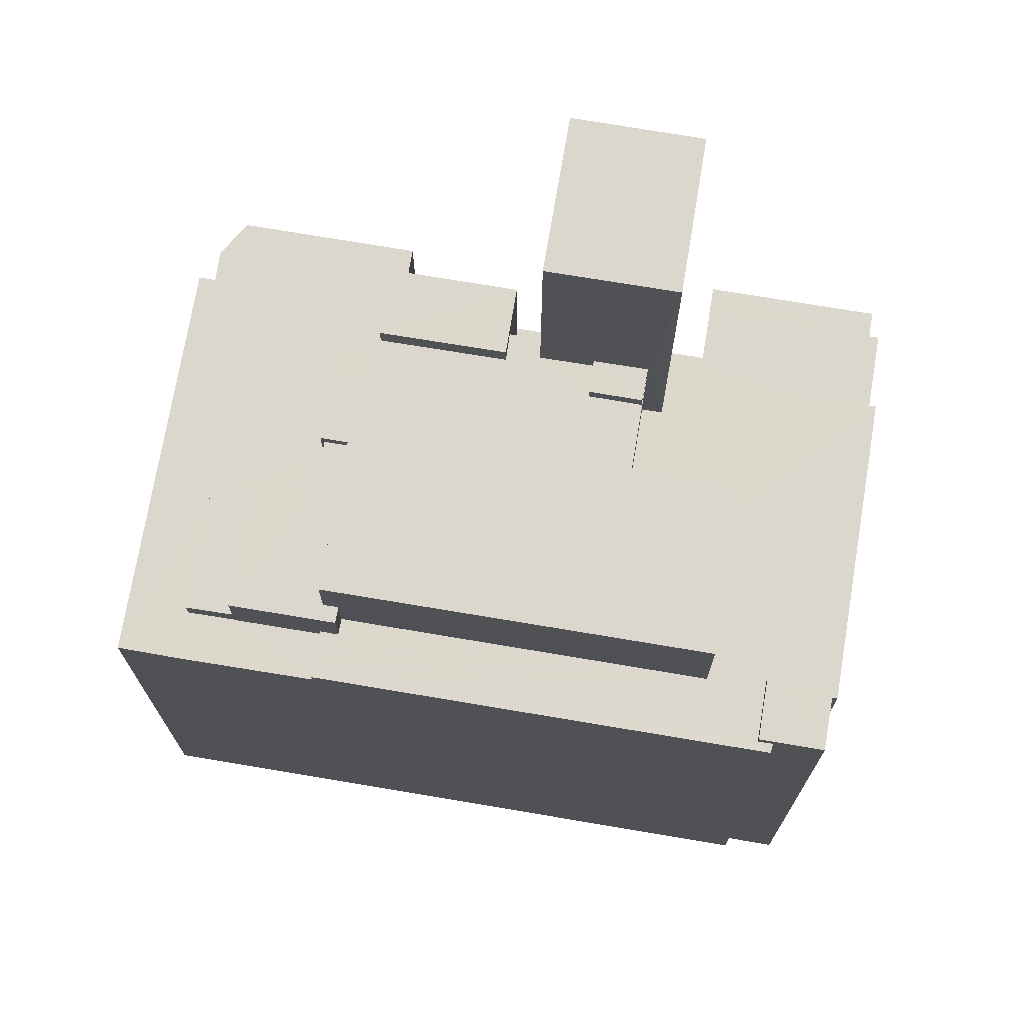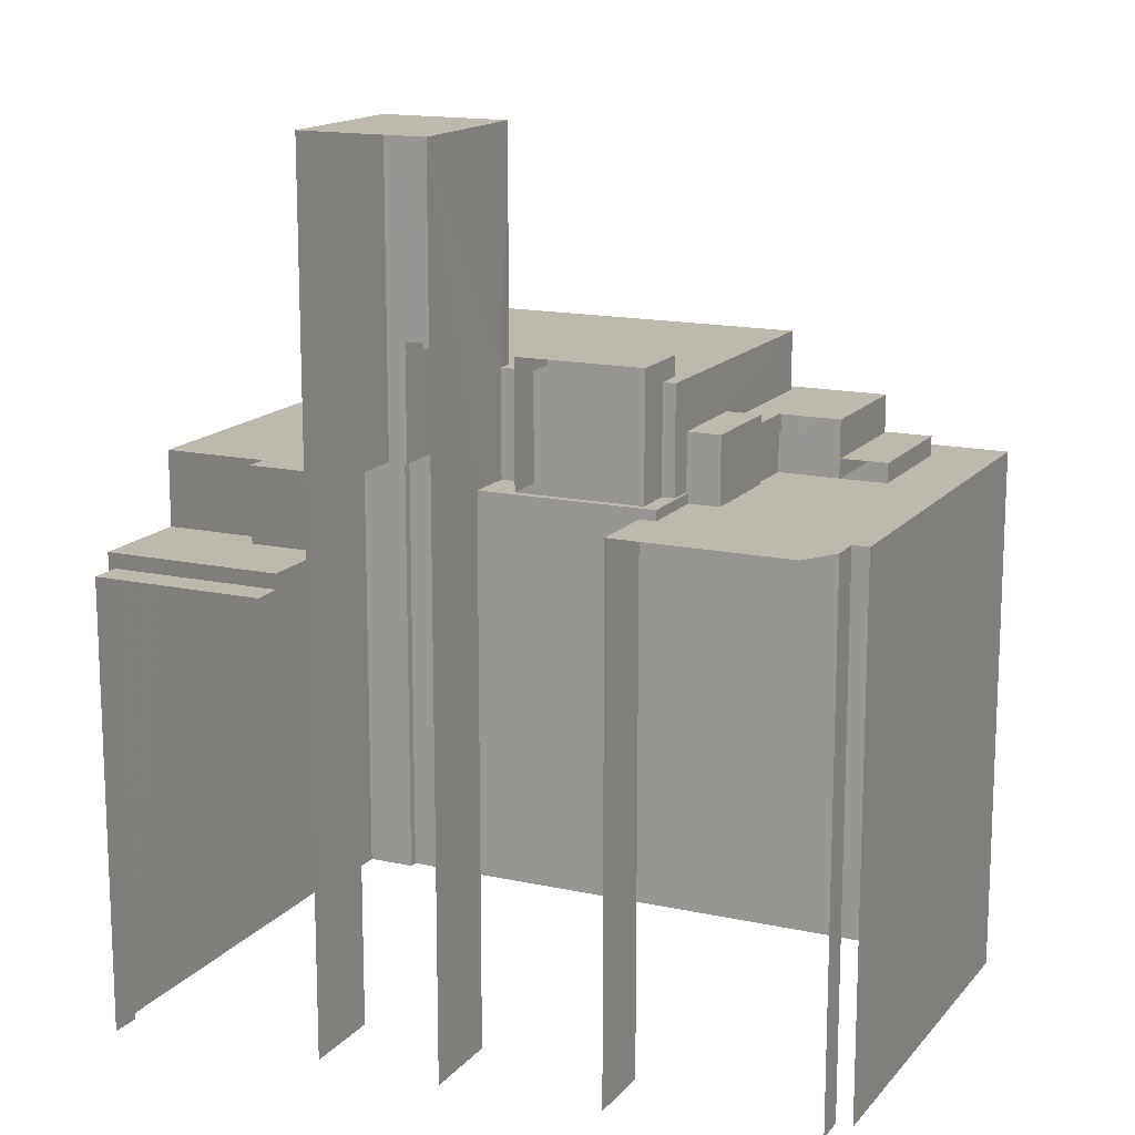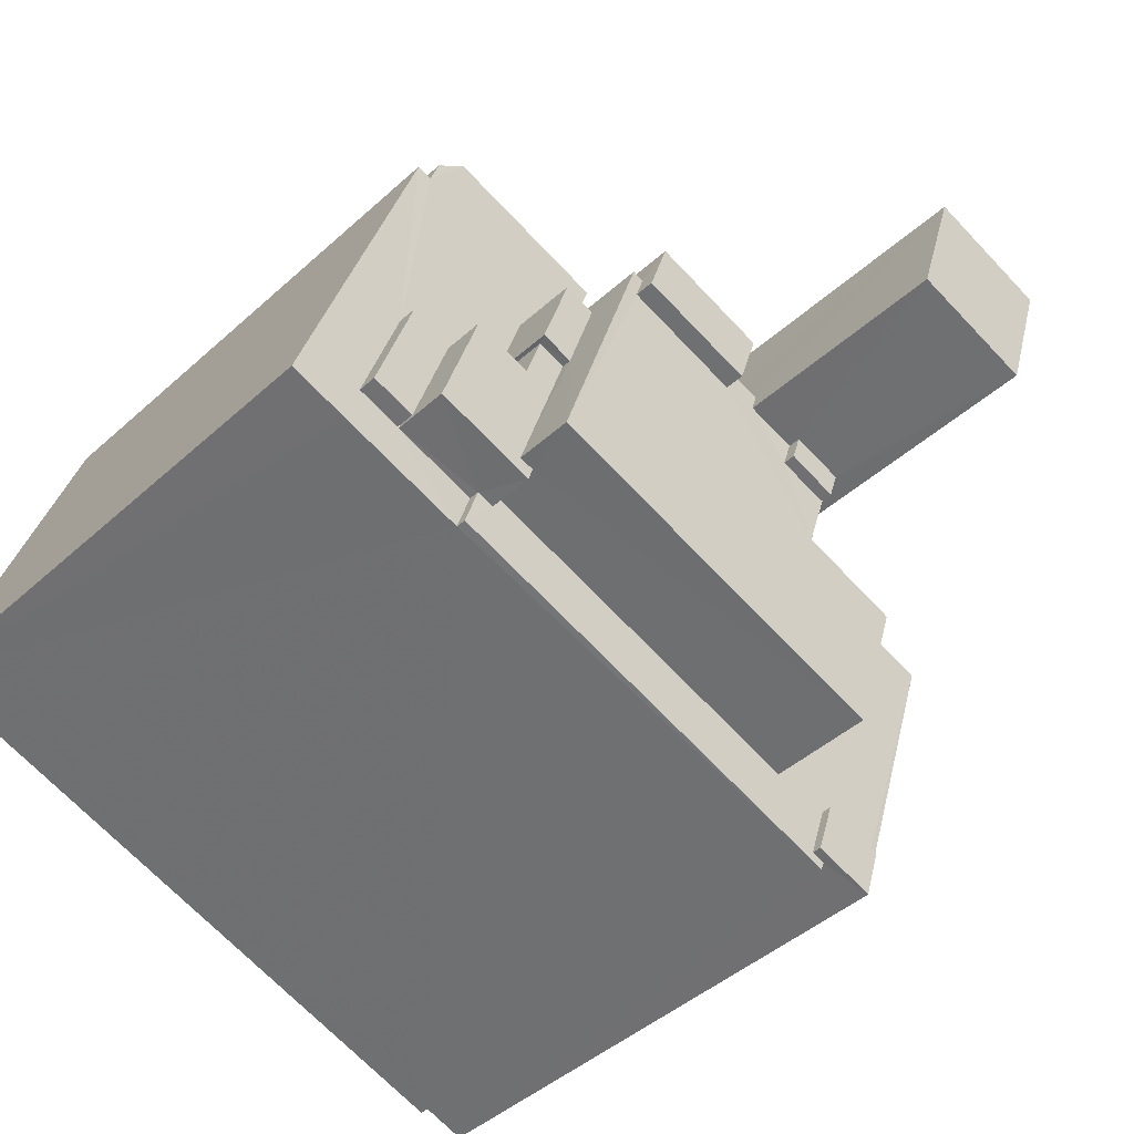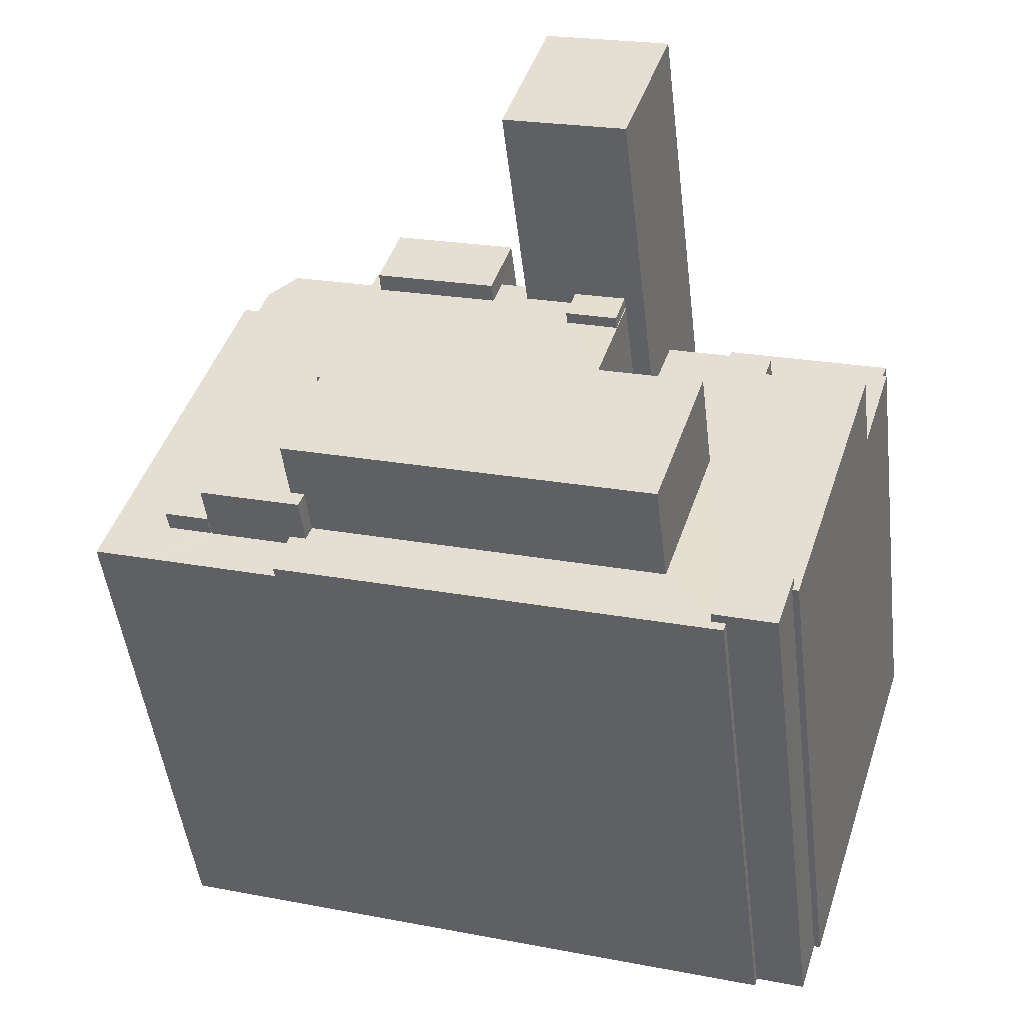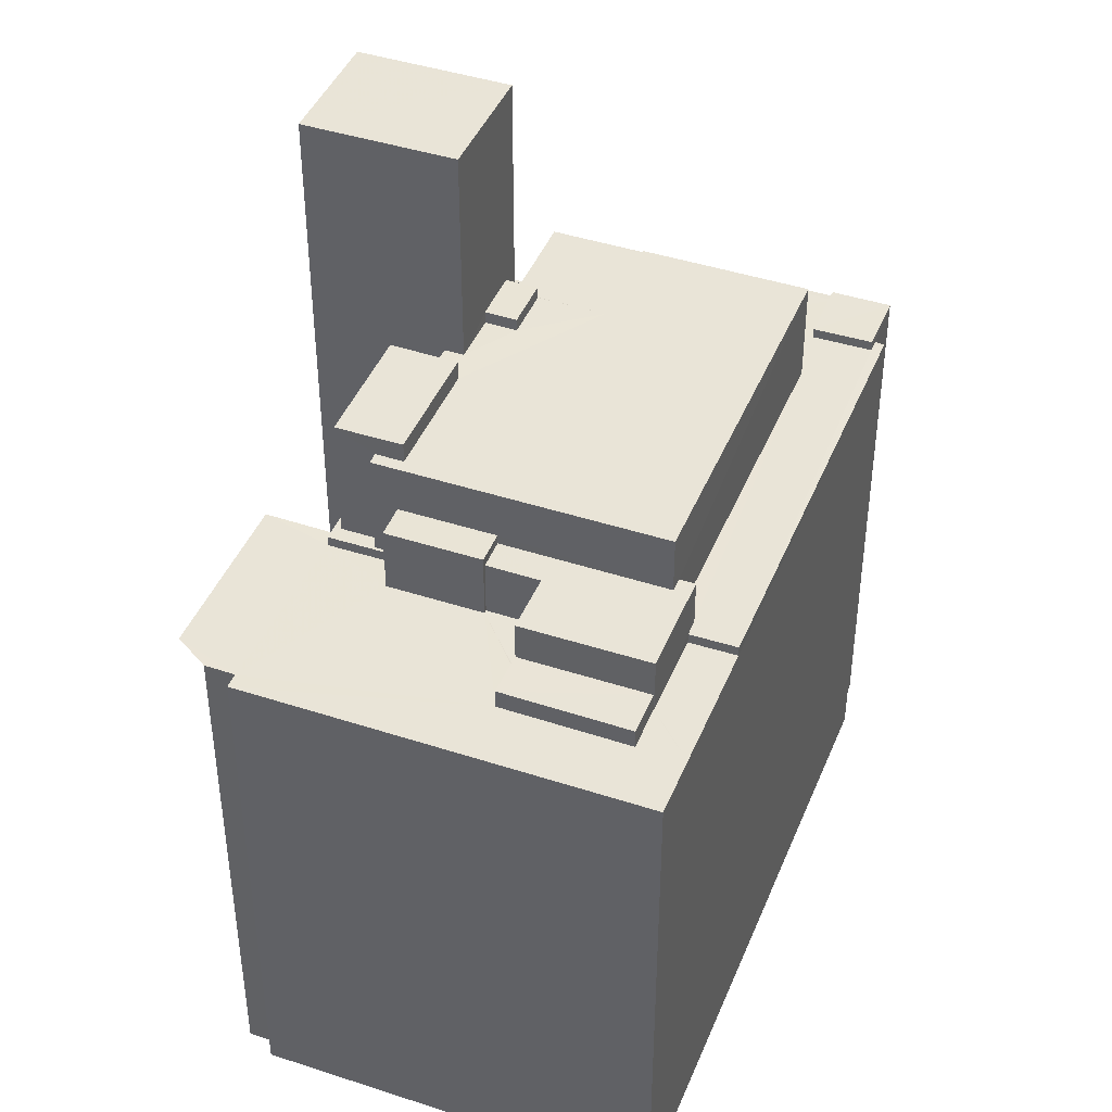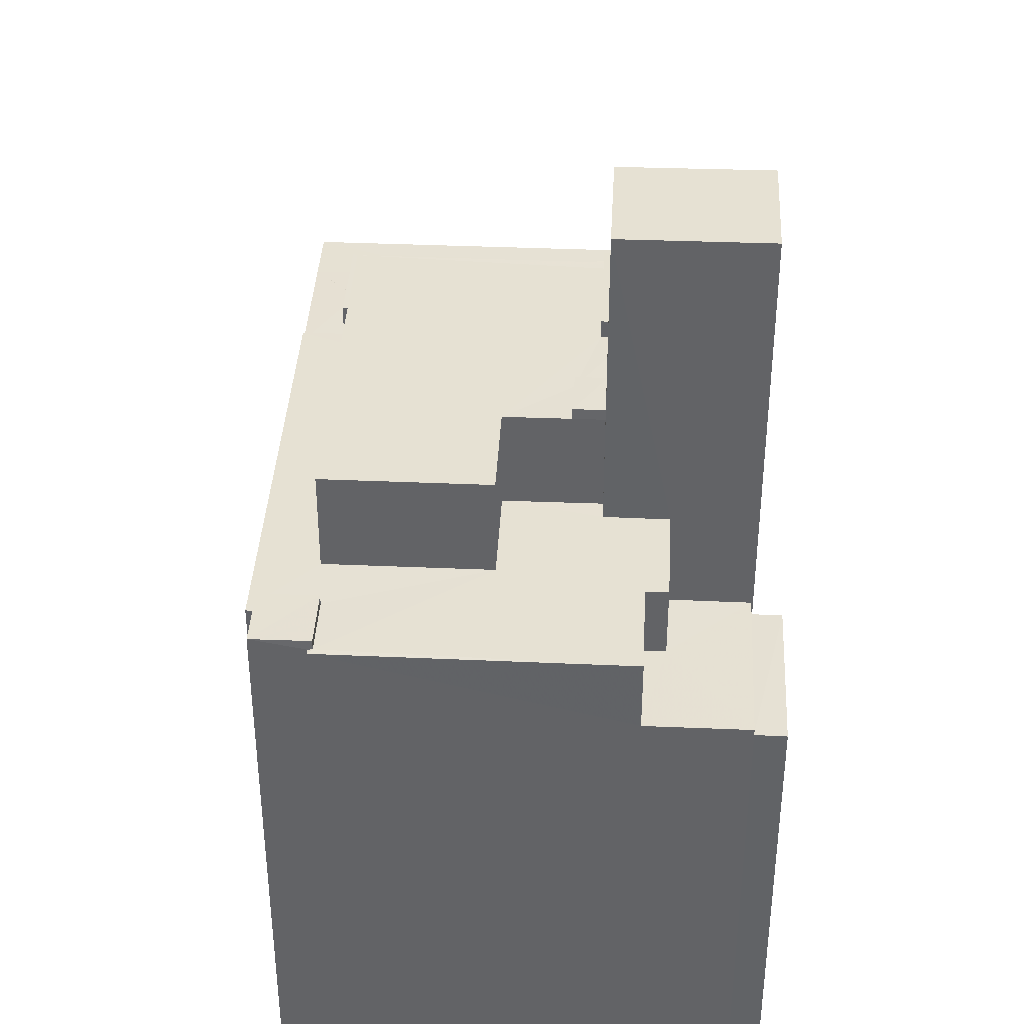
<metadata>
{"format":"obj","ext":"obj","renderer":"f3d","projection":"perspective","resolution":1024,"background":"white","views":[{"elev":72.8,"azim":-8.1,"up":"+Z"},{"elev":15.0,"azim":-172.5,"up":"+Z"},{"elev":-44.5,"azim":-43.7,"up":"+Y"},{"elev":-48.1,"azim":6.8,"up":"+Y"},{"elev":43.0,"azim":-86.4,"up":"+Z"},{"elev":38.8,"azim":75.4,"up":"+Z"}]}
</metadata>
<code>
v -2.257e+05 -1.277e+05 12.38
v -2.257e+05 -1.277e+05 12.38
v -2.257e+05 -1.277e+05 12.38
v -2.257e+05 -1.277e+05 12.38
v -2.257e+05 -1.277e+05 12.38
v -2.257e+05 -1.277e+05 12.38
v -2.257e+05 -1.277e+05 12.38
v -2.257e+05 -1.277e+05 12.38
v -2.257e+05 -1.277e+05 12.38
v -2.257e+05 -1.277e+05 12.38
v -2.257e+05 -1.277e+05 12.38
v -2.257e+05 -1.277e+05 12.38
v -2.257e+05 -1.277e+05 12.38
v -2.257e+05 -1.277e+05 12.38
v -2.257e+05 -1.277e+05 12.38
v -2.257e+05 -1.277e+05 12.38
v -2.257e+05 -1.277e+05 12.38
v -2.257e+05 -1.277e+05 12.38
v -2.257e+05 -1.277e+05 12.38
v -2.257e+05 -1.277e+05 12.38
v -2.257e+05 -1.277e+05 12.38
v -2.257e+05 -1.277e+05 31.54
v -2.257e+05 -1.277e+05 31.54
v -2.257e+05 -1.277e+05 31.54
v -2.257e+05 -1.277e+05 31.54
v -2.257e+05 -1.277e+05 31.54
v -2.257e+05 -1.277e+05 31.54
v -2.257e+05 -1.277e+05 31.54
v -2.257e+05 -1.277e+05 31.54
v -2.257e+05 -1.277e+05 31.54
v -2.257e+05 -1.277e+05 31.54
v -2.257e+05 -1.277e+05 31.54
v -2.257e+05 -1.277e+05 31.54
v -2.257e+05 -1.277e+05 31.54
v -2.257e+05 -1.277e+05 31.54
v -2.257e+05 -1.277e+05 31.54
v -2.257e+05 -1.277e+05 31.54
v -2.257e+05 -1.277e+05 25.79
v -2.257e+05 -1.277e+05 25.79
v -2.257e+05 -1.277e+05 25.79
v -2.257e+05 -1.277e+05 25.79
v -2.257e+05 -1.277e+05 28.17
v -2.257e+05 -1.277e+05 28.17
v -2.257e+05 -1.277e+05 28.17
v -2.257e+05 -1.277e+05 28.17
v -2.257e+05 -1.277e+05 28.17
v -2.257e+05 -1.277e+05 28.17
v -2.257e+05 -1.277e+05 28.17
v -2.257e+05 -1.277e+05 28.17
v -2.257e+05 -1.277e+05 28.17
v -2.257e+05 -1.277e+05 28.17
v -2.257e+05 -1.277e+05 28.17
v -2.257e+05 -1.277e+05 28.17
v -2.257e+05 -1.277e+05 28.17
v -2.257e+05 -1.277e+05 28.17
v -2.257e+05 -1.277e+05 28.17
v -2.257e+05 -1.277e+05 28.17
v -2.257e+05 -1.277e+05 28.17
v -2.257e+05 -1.277e+05 28.17
v -2.257e+05 -1.277e+05 28.17
v -2.257e+05 -1.277e+05 28.17
v -2.257e+05 -1.277e+05 28.17
v -2.257e+05 -1.277e+05 28.17
v -2.257e+05 -1.277e+05 29.82
v -2.257e+05 -1.277e+05 29.82
v -2.257e+05 -1.277e+05 29.82
v -2.257e+05 -1.277e+05 29.82
v -2.257e+05 -1.277e+05 29.82
v -2.257e+05 -1.277e+05 29.82
v -2.257e+05 -1.277e+05 29.82
v -2.257e+05 -1.277e+05 29.82
v -2.257e+05 -1.277e+05 28.47
v -2.257e+05 -1.277e+05 28.47
v -2.257e+05 -1.277e+05 28.47
v -2.257e+05 -1.277e+05 28.47
v -2.257e+05 -1.277e+05 28.47
v -2.257e+05 -1.277e+05 28.47
v -2.257e+05 -1.277e+05 28.47
v -2.257e+05 -1.277e+05 28.47
v -2.257e+05 -1.277e+05 28.47
v -2.257e+05 -1.277e+05 28.47
v -2.257e+05 -1.277e+05 32.11
v -2.257e+05 -1.277e+05 32.11
v -2.257e+05 -1.277e+05 32.11
v -2.257e+05 -1.277e+05 32.11
v -2.257e+05 -1.277e+05 28.76
v -2.257e+05 -1.277e+05 28.76
v -2.257e+05 -1.277e+05 28.76
v -2.257e+05 -1.277e+05 28.76
v -2.257e+05 -1.277e+05 38.04
v -2.257e+05 -1.277e+05 38.04
v -2.257e+05 -1.277e+05 38.04
v -2.257e+05 -1.277e+05 38.04
v -2.257e+05 -1.277e+05 30.11
v -2.257e+05 -1.277e+05 30.11
v -2.257e+05 -1.277e+05 30.11
v -2.257e+05 -1.277e+05 30.11
v -2.257e+05 -1.277e+05 28.74
v -2.257e+05 -1.277e+05 28.74
v -2.257e+05 -1.277e+05 28.74
v -2.257e+05 -1.277e+05 28.74
v -2.257e+05 -1.277e+05 31.9
v -2.257e+05 -1.277e+05 31.9
v -2.257e+05 -1.277e+05 31.9
v -2.257e+05 -1.277e+05 31.9
v -2.257e+05 -1.277e+05 26.23
v -2.257e+05 -1.277e+05 26.23
v -2.257e+05 -1.277e+05 26.23
v -2.257e+05 -1.277e+05 26.23
v -2.257e+05 -1.277e+05 26.23
v -2.257e+05 -1.277e+05 26.23
v -2.257e+05 -1.277e+05 28.47
v -2.257e+05 -1.277e+05 28.47
v -2.257e+05 -1.277e+05 28.47
v -2.257e+05 -1.277e+05 28.47
v -2.257e+05 -1.277e+05 28.47
v -2.257e+05 -1.277e+05 28.47
v -2.257e+05 -1.277e+05 28.47
v -2.257e+05 -1.277e+05 28.47
v -2.257e+05 -1.277e+05 28.47
v -2.257e+05 -1.277e+05 28.47
v -2.257e+05 -1.277e+05 28.47
v -2.257e+05 -1.277e+05 28.47
v -2.257e+05 -1.277e+05 28.47
v -2.257e+05 -1.277e+05 28.47
v -2.257e+05 -1.277e+05 28.47
v -2.257e+05 -1.277e+05 28.47
v -2.257e+05 -1.277e+05 28.47
v -2.257e+05 -1.277e+05 28.47
v -2.257e+05 -1.277e+05 28.47
v -2.257e+05 -1.277e+05 28.47
f 1 2 3
f 4 5 6
f 7 8 9
f 10 4 11
f 12 13 2
f 12 14 13
f 2 15 3
f 5 16 17
f 18 8 7
f 15 19 18
f 16 10 8
f 20 16 19
f 13 21 19
f 10 5 4
f 2 13 15
f 10 16 5
f 18 19 8
f 15 13 19
f 19 16 8
f 39 1 3
f 40 39 3
f 76 83 82
f 76 81 83
f 8 47 77
f 77 47 75
f 8 10 47
f 75 47 46
f 42 11 4
f 42 45 11
f 40 3 41
f 106 41 110
f 110 41 15
f 41 3 15
f 129 29 34
f 122 129 34
f 112 86 89
f 112 126 86
f 15 18 110
f 18 121 110
f 110 120 107
f 110 121 120
f 97 73 72
f 97 72 95
f 72 57 95
f 72 56 57
f 12 38 108
f 108 38 106
f 12 2 38
f 106 38 41
f 44 5 17
f 48 44 17
f 61 70 65
f 58 61 65
f 42 4 6
f 43 42 6
f 90 7 9
f 90 92 7
f 80 74 23
f 22 80 23
f 79 78 27
f 26 79 27
f 111 119 114
f 109 111 114
f 49 98 101
f 62 49 101
f 22 23 24
f 23 25 24
f 26 27 28
f 29 25 30
f 31 32 33
f 29 30 34
f 24 25 35
f 27 35 28
f 31 33 29
f 36 28 37
f 33 37 29
f 35 25 29
f 28 35 37
f 37 35 29
f 38 39 40
f 41 38 40
f 42 43 44
f 45 42 46
f 47 45 46
f 48 49 44
f 48 50 49
f 51 50 52
f 53 54 55
f 54 53 52
f 56 46 57
f 58 59 60
f 61 58 60
f 53 61 62
f 60 57 49
f 46 42 44
f 57 44 49
f 50 51 49
f 52 63 51
f 63 52 53
f 46 44 57
f 61 60 62
f 63 53 62
f 62 60 49
f 64 65 66
f 67 68 69
f 69 66 65
f 65 70 71
f 67 69 71
f 69 65 71
f 72 73 74
f 72 74 75
f 75 76 77
f 76 78 79
f 76 79 77
f 74 80 81
f 75 81 76
f 75 74 81
f 82 83 84
f 85 82 84
f 86 87 88
f 89 86 88
f 90 91 92
f 90 93 91
f 94 95 96
f 94 97 95
f 98 99 100
f 101 98 100
f 102 103 104
f 105 102 104
f 106 107 108
f 108 107 109
f 106 110 107
f 109 107 111
f 112 113 114
f 115 116 117
f 115 117 118
f 119 120 121
f 122 114 119
f 113 112 123
f 118 124 125
f 126 112 122
f 127 117 126
f 124 127 128
f 129 130 131
f 130 119 121
f 129 122 130
f 127 126 122
f 122 112 114
f 117 127 118
f 122 119 130
f 118 127 124
f 18 7 121
f 7 92 121
f 121 91 130
f 121 92 91
f 56 72 75
f 46 56 75
f 128 67 124
f 128 68 67
f 117 87 86
f 126 117 86
f 19 115 20
f 19 116 115
f 105 104 33
f 32 105 33
f 51 99 98
f 49 51 98
f 111 120 119
f 111 107 120
f 102 37 103
f 102 36 37
f 54 115 118
f 115 54 20
f 50 16 52
f 16 20 54
f 16 54 52
f 24 85 84
f 24 35 85
f 62 101 100
f 63 62 100
f 63 100 99
f 51 63 99
f 33 104 103
f 37 33 103
f 21 123 88
f 88 123 89
f 21 13 123
f 89 123 112
f 83 81 22
f 81 80 22
f 84 83 22
f 24 84 22
f 55 118 125
f 55 54 118
f 78 76 27
f 76 82 27
f 27 85 35
f 27 82 85
f 61 71 70
f 61 53 71
f 57 96 95
f 57 60 96
f 59 65 64
f 59 58 65
f 50 17 16
f 50 48 17
f 96 60 64
f 60 59 64
f 94 96 64
f 66 94 64
f 90 9 77
f 9 8 77
f 26 93 90
f 28 93 26
f 79 26 77
f 26 90 77
f 10 11 45
f 47 10 45
f 123 14 113
f 123 13 14
f 131 29 129
f 131 31 29
f 19 21 116
f 21 88 116
f 116 87 117
f 116 88 87
f 55 125 53
f 53 125 71
f 71 125 67
f 125 124 67
f 2 1 39
f 38 2 39
f 127 34 30
f 127 122 34
f 66 69 94
f 73 97 74
f 69 25 94
f 74 97 23
f 94 25 23
f 97 94 23
f 12 109 14
f 14 109 113
f 12 108 109
f 113 109 114
f 128 127 68
f 127 30 68
f 68 25 69
f 68 30 25
f 44 6 5
f 44 43 6
f 93 28 102
f 93 102 91
f 91 105 130
f 36 102 28
f 130 31 131
f 31 105 32
f 91 102 105
f 105 31 130

</code>
